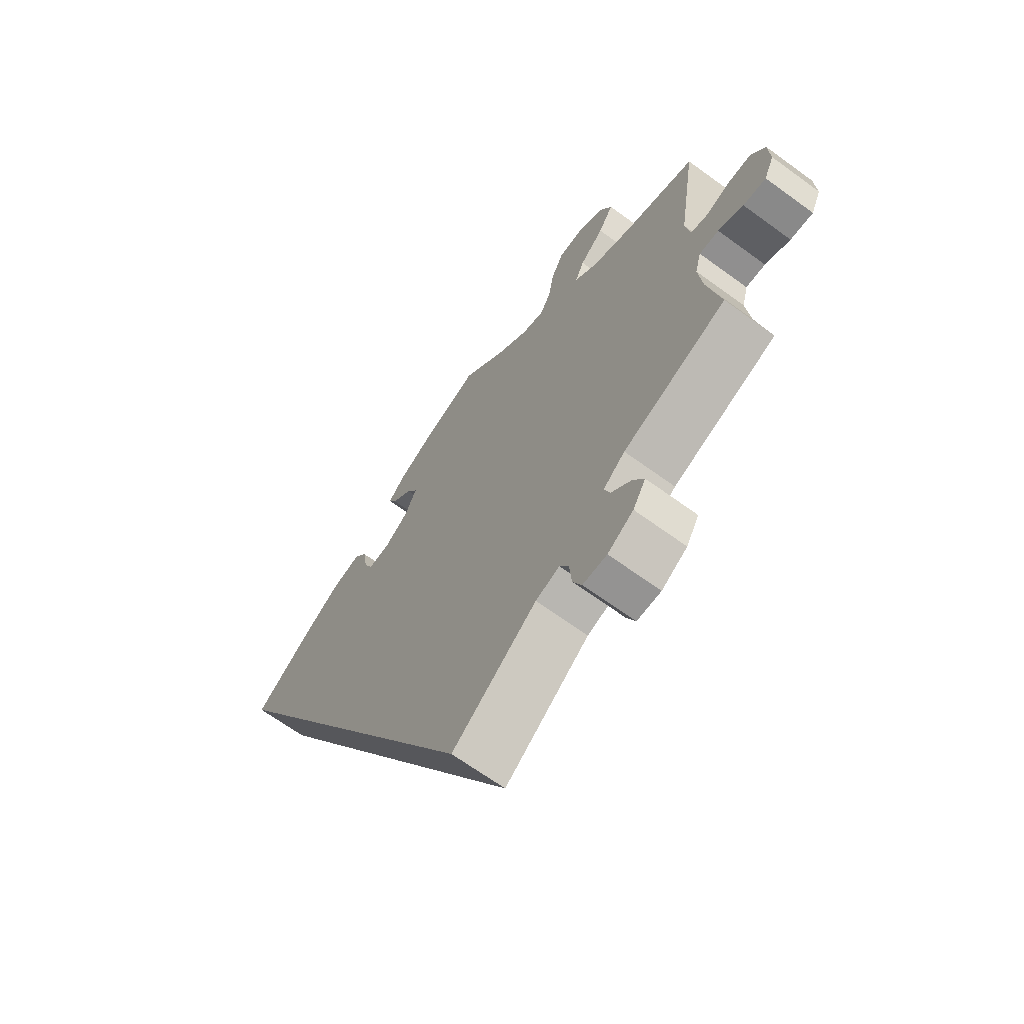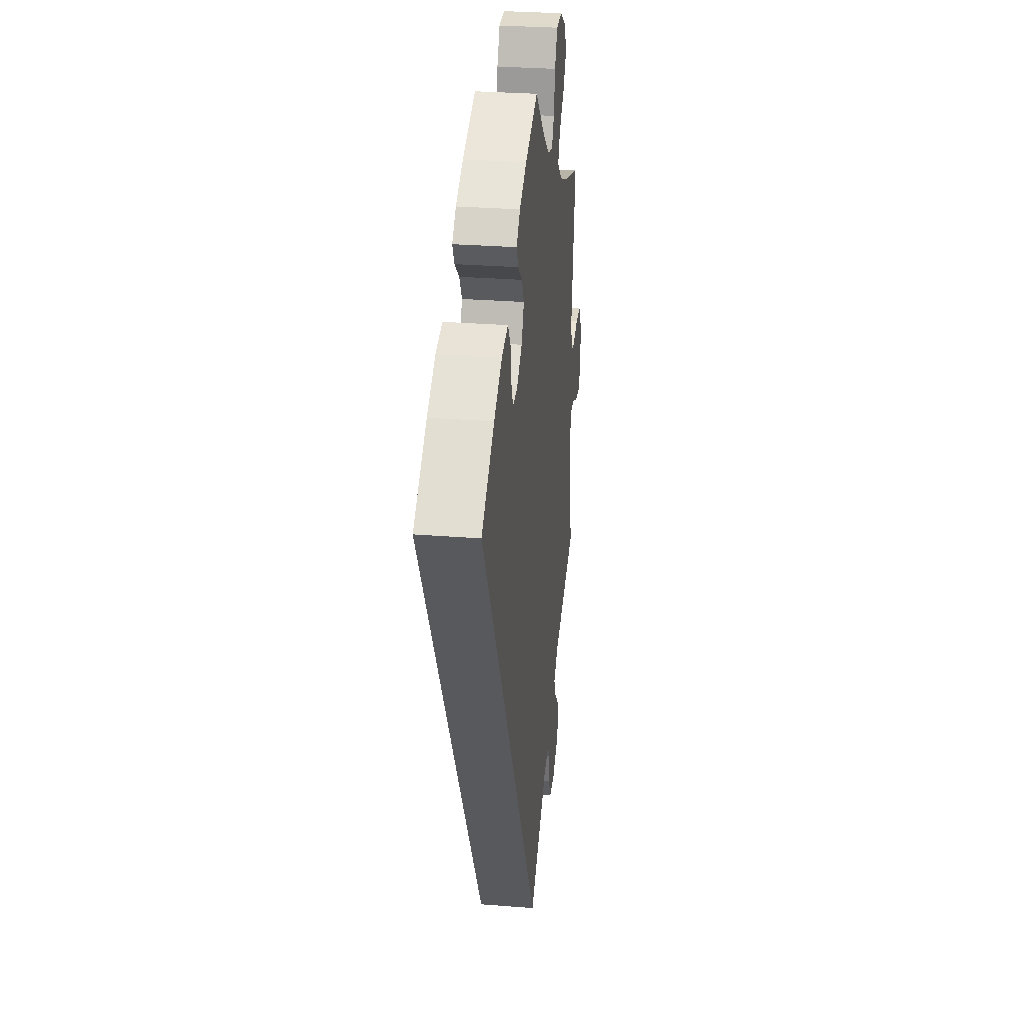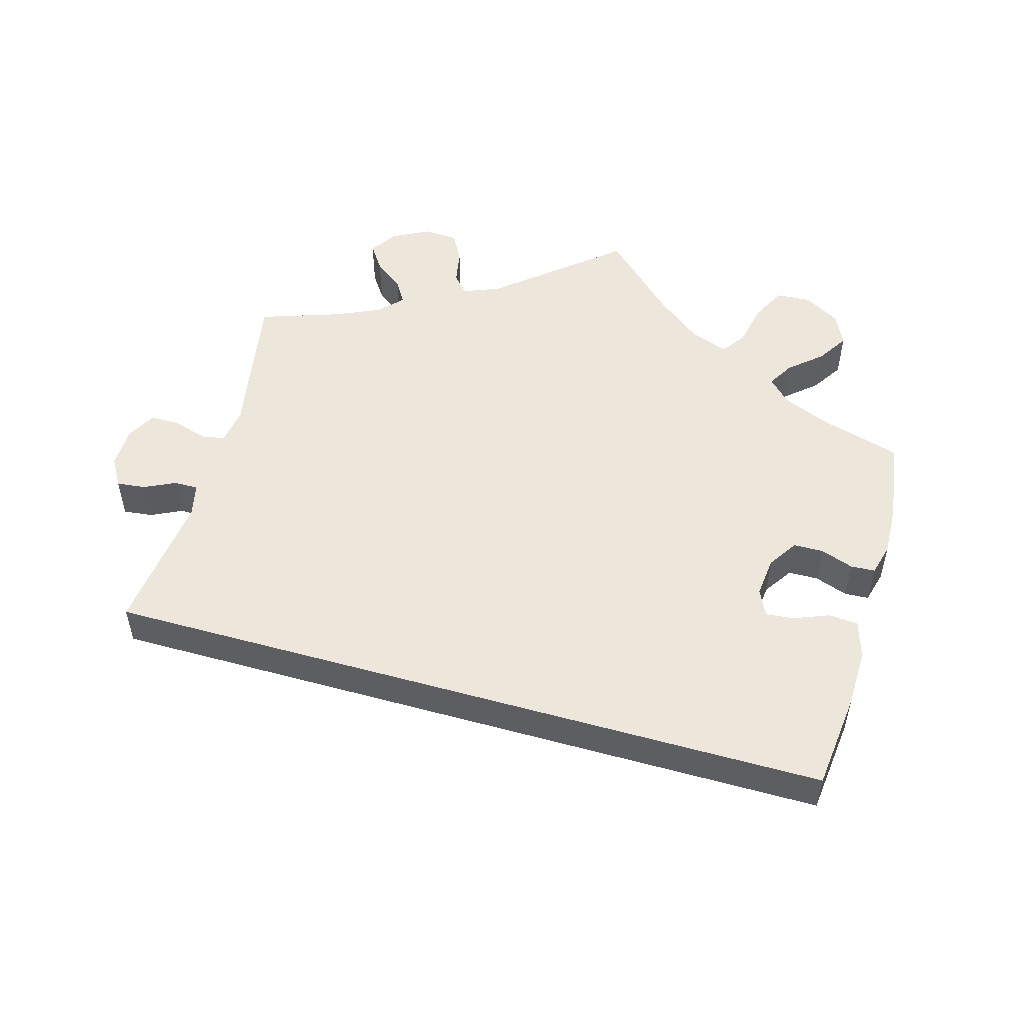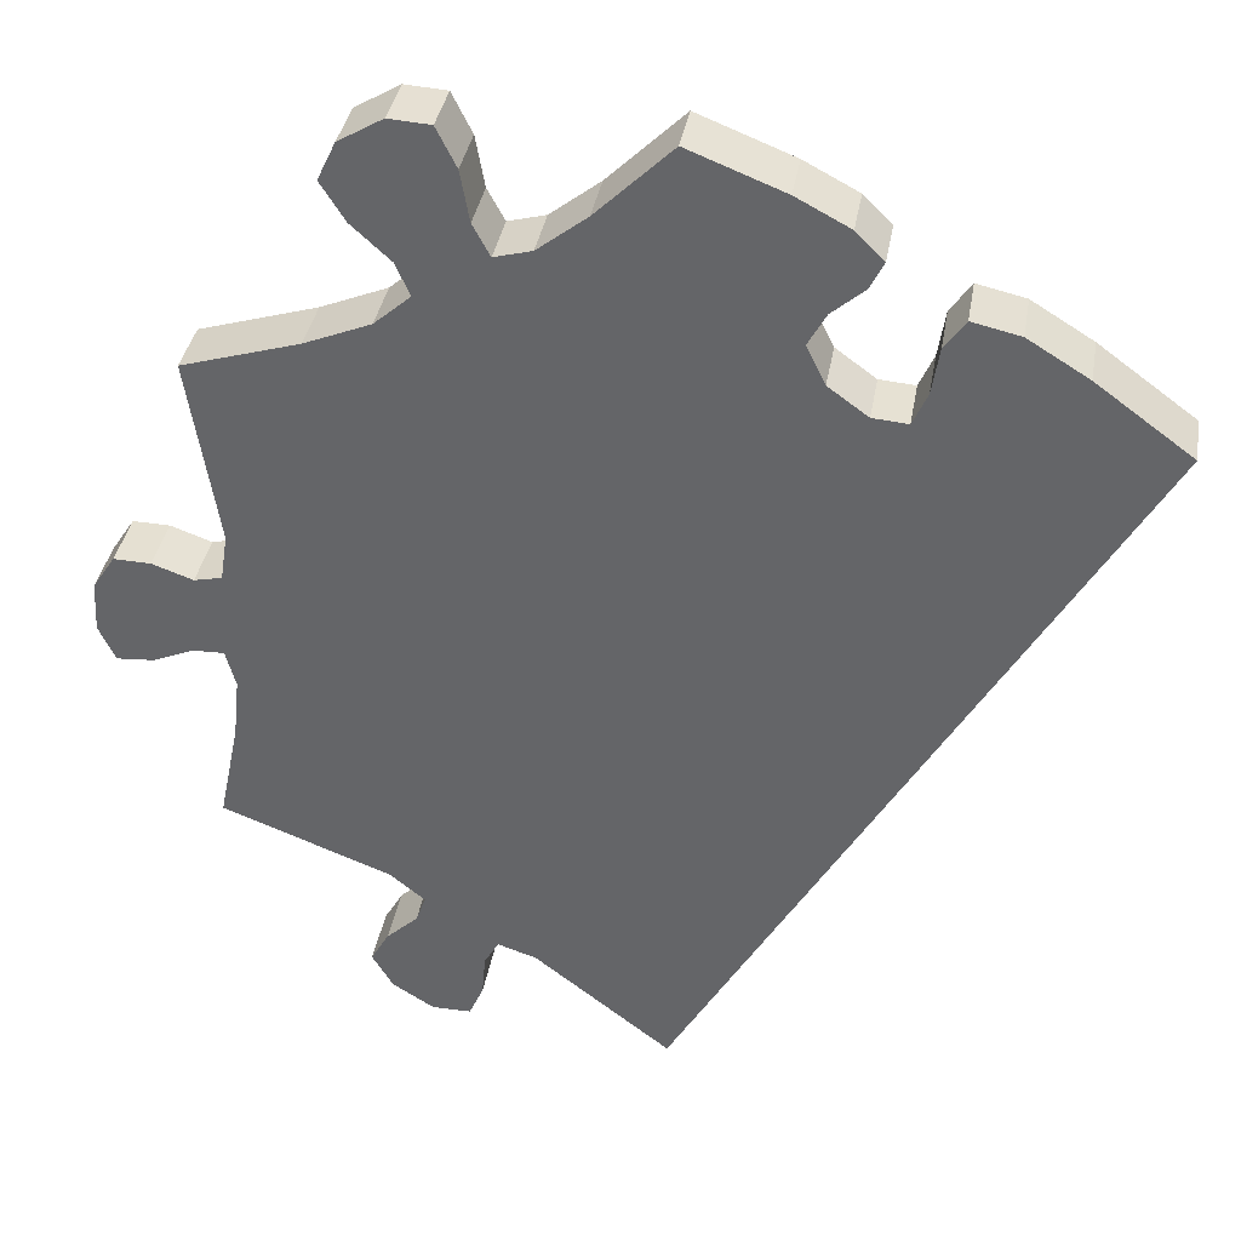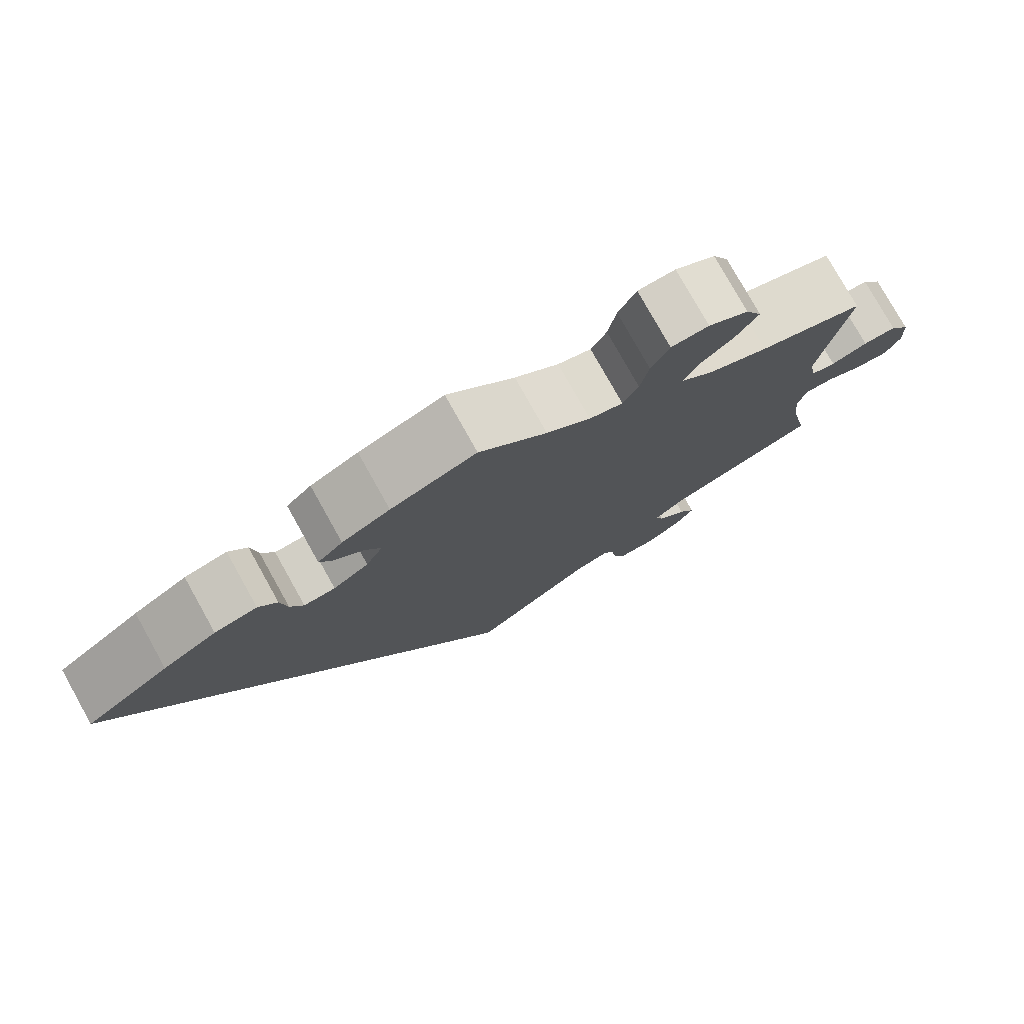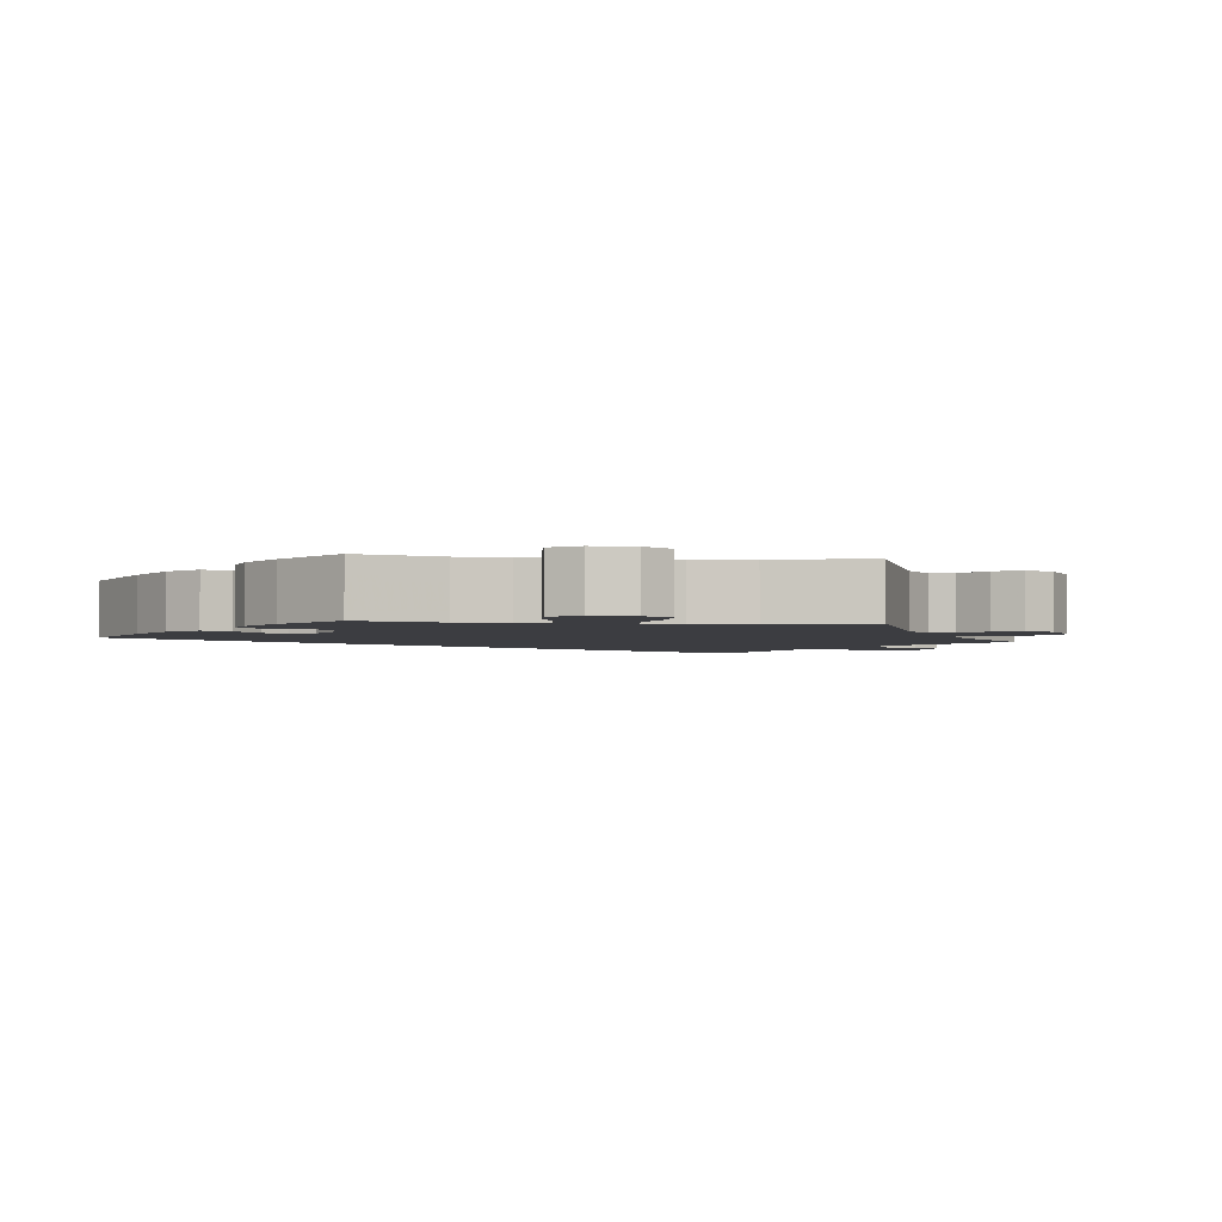
<metadata>
{"format":"obj","ext":"obj","renderer":"f3d","projection":"perspective","resolution":1024,"background":"white","views":[{"elev":-66.8,"azim":53.8,"up":"+Z"},{"elev":29.5,"azim":-83.3,"up":"+Z"},{"elev":53.7,"azim":-104.3,"up":"+Y"},{"elev":37.0,"azim":-170.3,"up":"+Z"},{"elev":78.0,"azim":-29.2,"up":"+Z"},{"elev":-2.8,"azim":22.8,"up":"+Y"}]}
</metadata>
<code>
v -0.501 0.07 0.289
v -0.395 0.07 0.367
v -0.328 0.07 0.408
v -0.275 0.07 0.42
v -0.252 0.07 0.387
v -0.244 0.07 0.336
v -0.228 0.07 0.3
v -0.189 0.07 0.303
v -0.145 0.07 0.335
v -0.124 0.07 0.378
v -0.144 0.07 0.414
v -0.18 0.07 0.445
v -0.195 0.07 0.475
v -0.164 0.07 0.506
v -0.105 0.07 0.537
v 0 0.07 0.578
v 0.083 0.07 0.497
v 0.137 0.07 0.455
v 0.178 0.07 0.444
v 0.197 0.07 0.479
v 0.207 0.07 0.535
v 0.229 0.07 0.579
v 0.275 0.07 0.582
v 0.324 0.07 0.553
v 0.344 0.07 0.511
v 0.317 0.07 0.468
v 0.274 0.07 0.429
v 0.258 0.07 0.393
v 0.298 0.07 0.358
v 0.371 0.07 0.328
v 0.5 0.07 0.289
v 0.468 0.07 0.083
v 0.476 0.07 0.031
v 0.507 0.07 0.024
v 0.552 0.07 0.04
v 0.593 0.07 0.041
v 0.618 0.07 0.003
v 0.621 0.07 -0.053
v 0.603 0.07 -0.092
v 0.562 0.07 -0.089
v 0.517 0.07 -0.07
v 0.482 0.07 -0.069
v 0.471 0.07 -0.11
v 0.478 0.07 -0.176
v 0.501 0.07 -0.288
v 0.315 0.07 -0.359
v 0.276 0.07 -0.391
v 0.287 0.07 -0.421
v 0.322 0.07 -0.454
v 0.342 0.07 -0.489
v 0.319 0.07 -0.528
v 0.273 0.07 -0.557
v 0.23 0.07 -0.557
v 0.214 0.07 -0.521
v 0.21 0.07 -0.474
v 0.194 0.07 -0.446
v 0.151 0.07 -0.46
v 0 0.07 -0.578
v -0.501 0 0.289
v -0.395 0 0.367
v -0.328 0 0.408
v -0.275 0 0.42
v -0.252 0 0.387
v -0.244 0 0.336
v -0.228 0 0.3
v -0.189 0 0.303
v -0.145 0 0.335
v -0.124 0 0.378
v -0.144 0 0.414
v -0.18 0 0.445
v -0.195 0 0.475
v -0.164 0 0.506
v -0.105 0 0.537
v 0 0 0.578
v 0.083 0 0.497
v 0.137 0 0.455
v 0.178 0 0.444
v 0.197 0 0.479
v 0.207 0 0.535
v 0.229 0 0.579
v 0.275 0 0.582
v 0.324 0 0.553
v 0.344 0 0.511
v 0.317 0 0.468
v 0.274 0 0.429
v 0.258 0 0.393
v 0.298 0 0.358
v 0.371 0 0.328
v 0.5 0 0.289
v 0.468 0 0.083
v 0.476 0 0.031
v 0.507 0 0.024
v 0.552 0 0.04
v 0.593 0 0.041
v 0.618 0 0.003
v 0.621 0 -0.053
v 0.603 0 -0.092
v 0.562 0 -0.089
v 0.517 0 -0.07
v 0.482 0 -0.069
v 0.471 0 -0.11
v 0.478 0 -0.176
v 0.501 0 -0.288
v 0.315 0 -0.359
v 0.276 0 -0.391
v 0.287 0 -0.421
v 0.322 0 -0.454
v 0.342 0 -0.489
v 0.319 0 -0.528
v 0.273 0 -0.557
v 0.23 0 -0.557
v 0.214 0 -0.521
v 0.21 0 -0.474
v 0.194 0 -0.446
v 0.151 0 -0.46
v 0 0 -0.578
f 57 58 1 2
f 56 57 2 3
f 52 53 54 55
f 52 55 56
f 48 49 50 51
f 47 48 51 52
f 44 45 46
f 43 44 46 47
f 42 43 47
f 38 39 40 41
f 38 41 42
f 37 38 42
f 34 35 36 37
f 34 37 42
f 33 34 42 47
f 30 31 32
f 29 30 32 33
f 28 29 33 47
f 24 25 26 27
f 24 27 28
f 23 24 28
f 20 21 22 23
f 19 20 23 28
f 18 19 28 47
f 14 15 16 17
f 11 12 13 14
f 10 11 14 17
f 9 10 17 18
f 3 4 5 6
f 3 6 7
f 56 3 7
f 52 56 7 8
f 18 47 52
f 8 9 18 52
f 60 59 116 115
f 61 60 115 114
f 113 112 111 110
f 114 113 110
f 109 108 107 106
f 110 109 106 105
f 104 103 102
f 105 104 102 101
f 105 101 100
f 99 98 97 96
f 100 99 96
f 100 96 95
f 95 94 93 92
f 100 95 92
f 105 100 92 91
f 90 89 88
f 91 90 88 87
f 105 91 87 86
f 85 84 83 82
f 86 85 82
f 86 82 81
f 81 80 79 78
f 86 81 78 77
f 105 86 77 76
f 75 74 73 72
f 72 71 70 69
f 75 72 69 68
f 76 75 68 67
f 64 63 62 61
f 65 64 61
f 65 61 114
f 66 65 114 110
f 110 105 76
f 110 76 67 66
f 1 59 60 2
f 2 60 61 3
f 3 61 62 4
f 4 62 63 5
f 5 63 64 6
f 6 64 65 7
f 7 65 66 8
f 8 66 67 9
f 9 67 68 10
f 10 68 69 11
f 11 69 70 12
f 12 70 71 13
f 13 71 72 14
f 14 72 73 15
f 15 73 74 16
f 16 74 75 17
f 17 75 76 18
f 18 76 77 19
f 19 77 78 20
f 20 78 79 21
f 21 79 80 22
f 22 80 81 23
f 23 81 82 24
f 24 82 83 25
f 25 83 84 26
f 26 84 85 27
f 27 85 86 28
f 28 86 87 29
f 29 87 88 30
f 30 88 89 31
f 31 89 90 32
f 32 90 91 33
f 33 91 92 34
f 34 92 93 35
f 35 93 94 36
f 36 94 95 37
f 37 95 96 38
f 38 96 97 39
f 39 97 98 40
f 40 98 99 41
f 41 99 100 42
f 42 100 101 43
f 43 101 102 44
f 44 102 103 45
f 45 103 104 46
f 46 104 105 47
f 47 105 106 48
f 48 106 107 49
f 49 107 108 50
f 50 108 109 51
f 51 109 110 52
f 52 110 111 53
f 53 111 112 54
f 54 112 113 55
f 55 113 114 56
f 56 114 115 57
f 57 115 116 58
f 58 116 59 1

</code>
